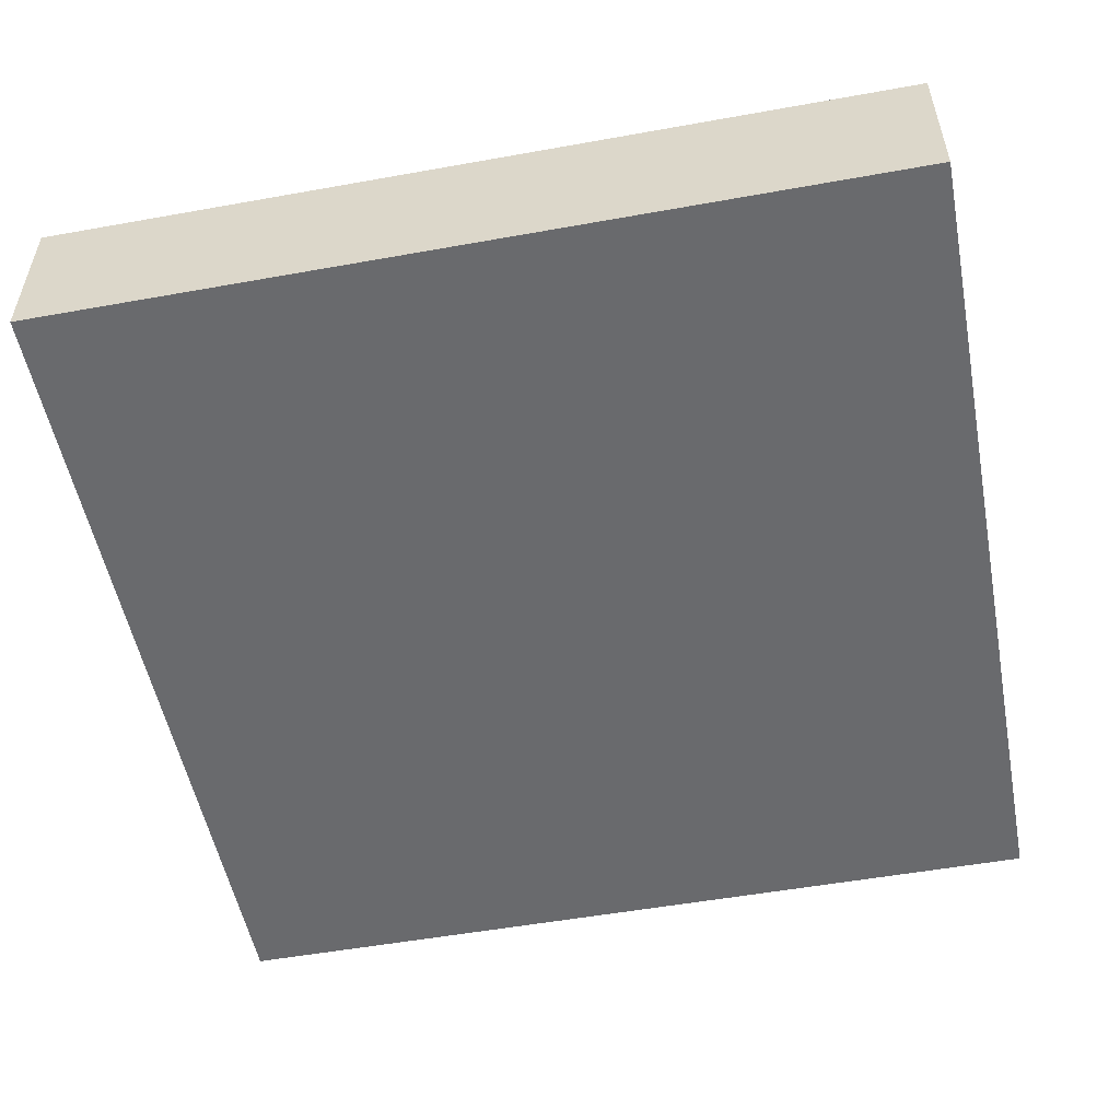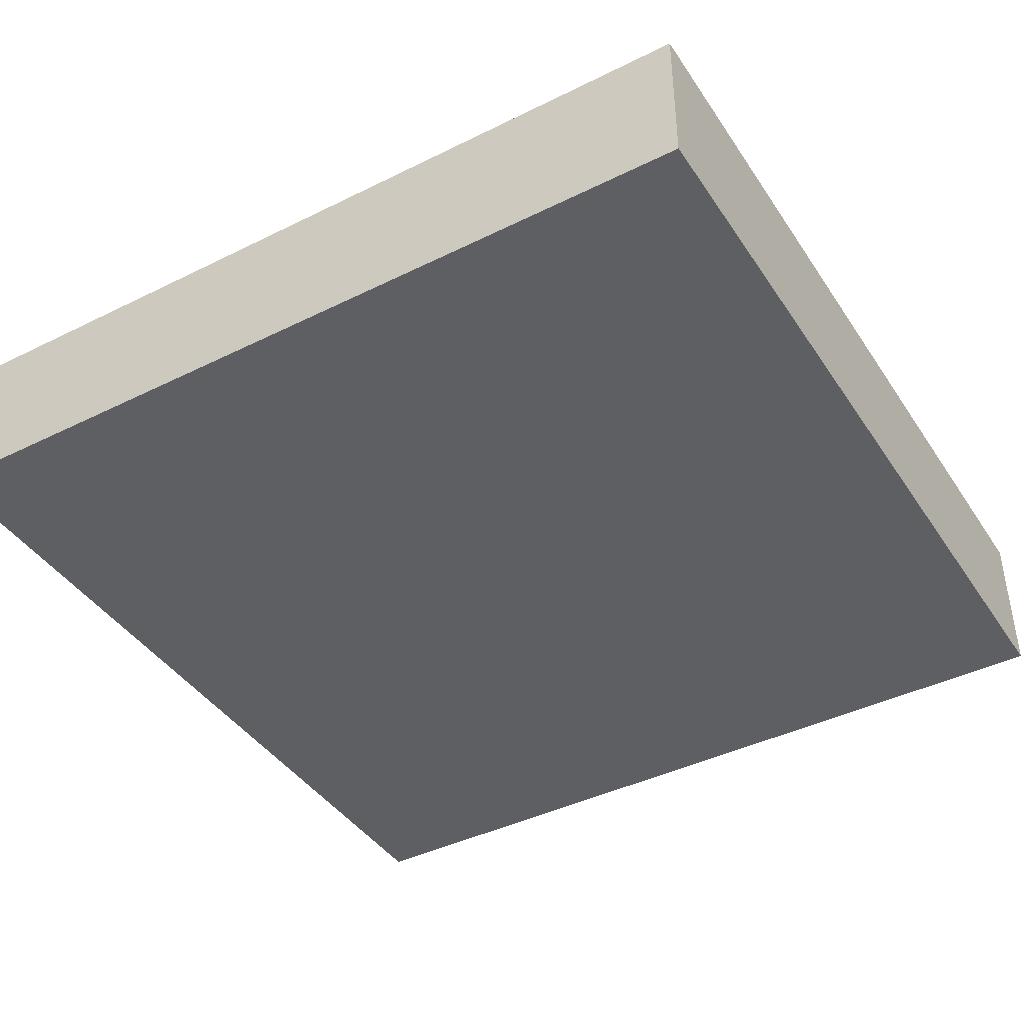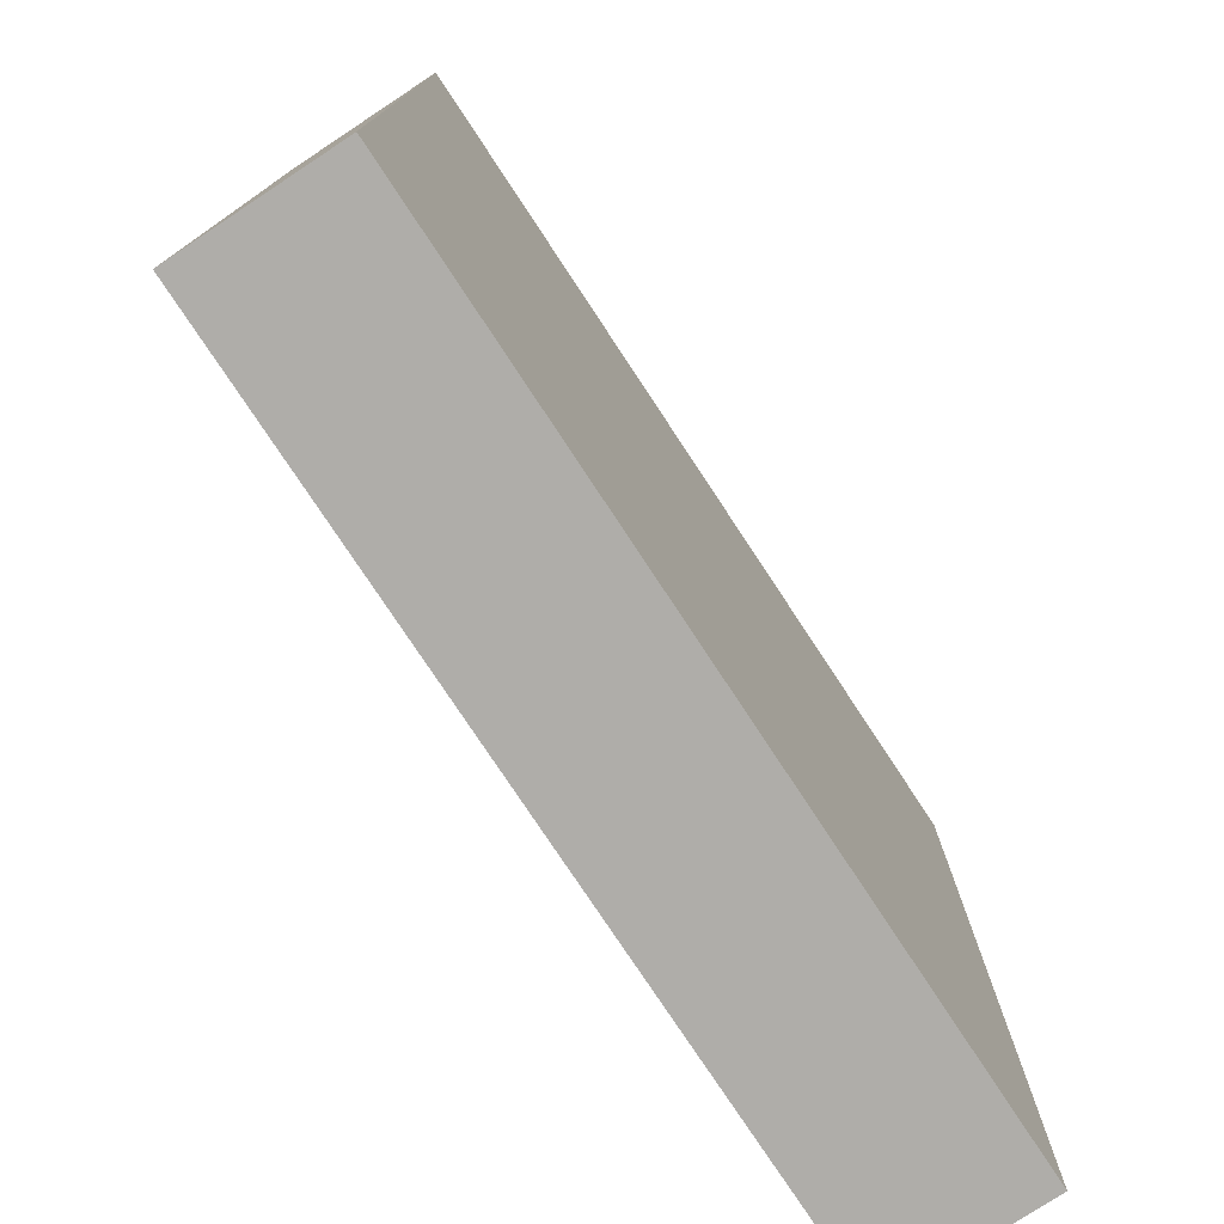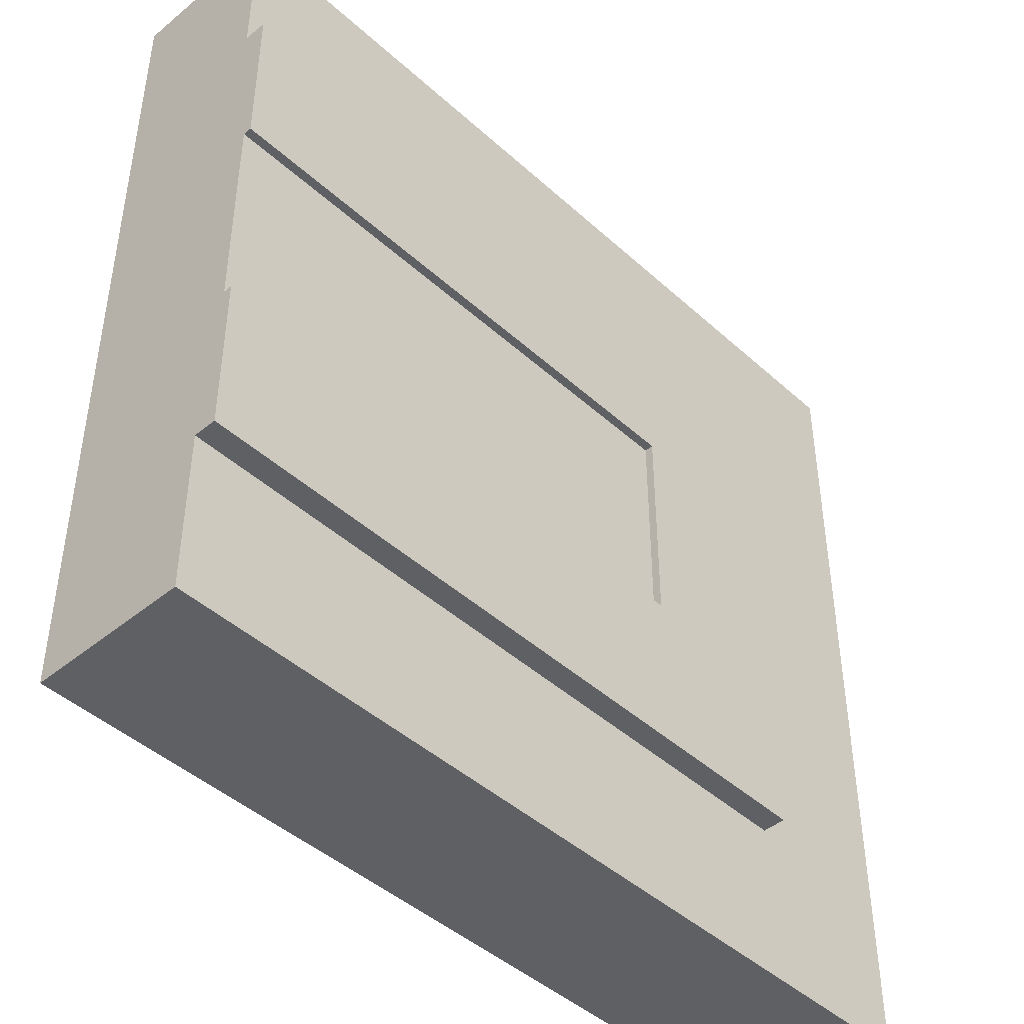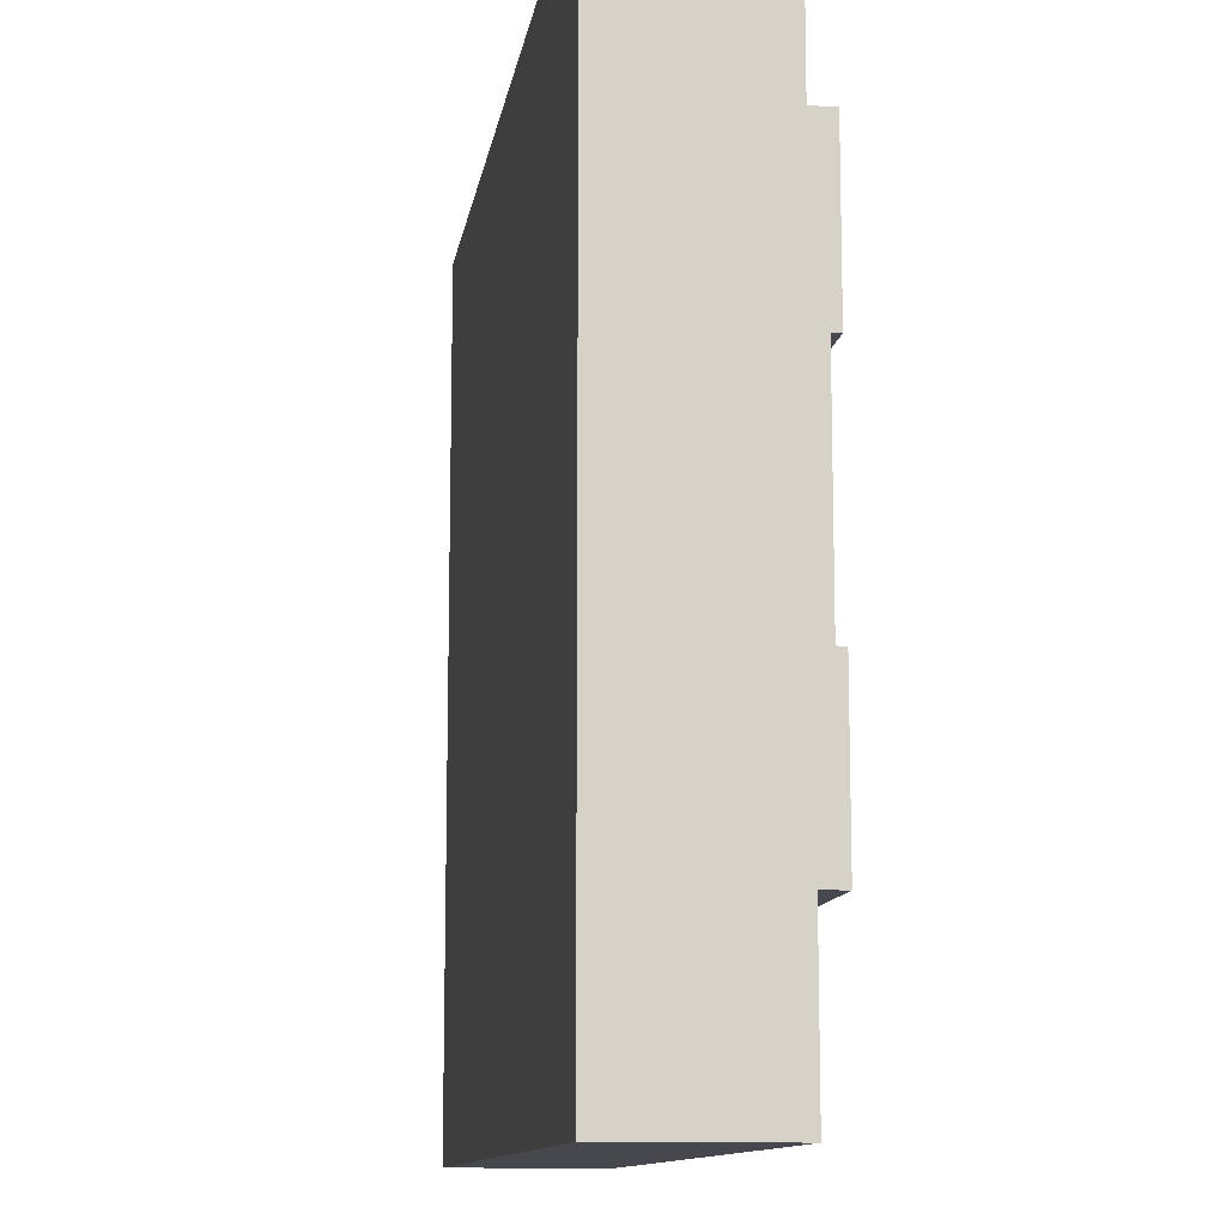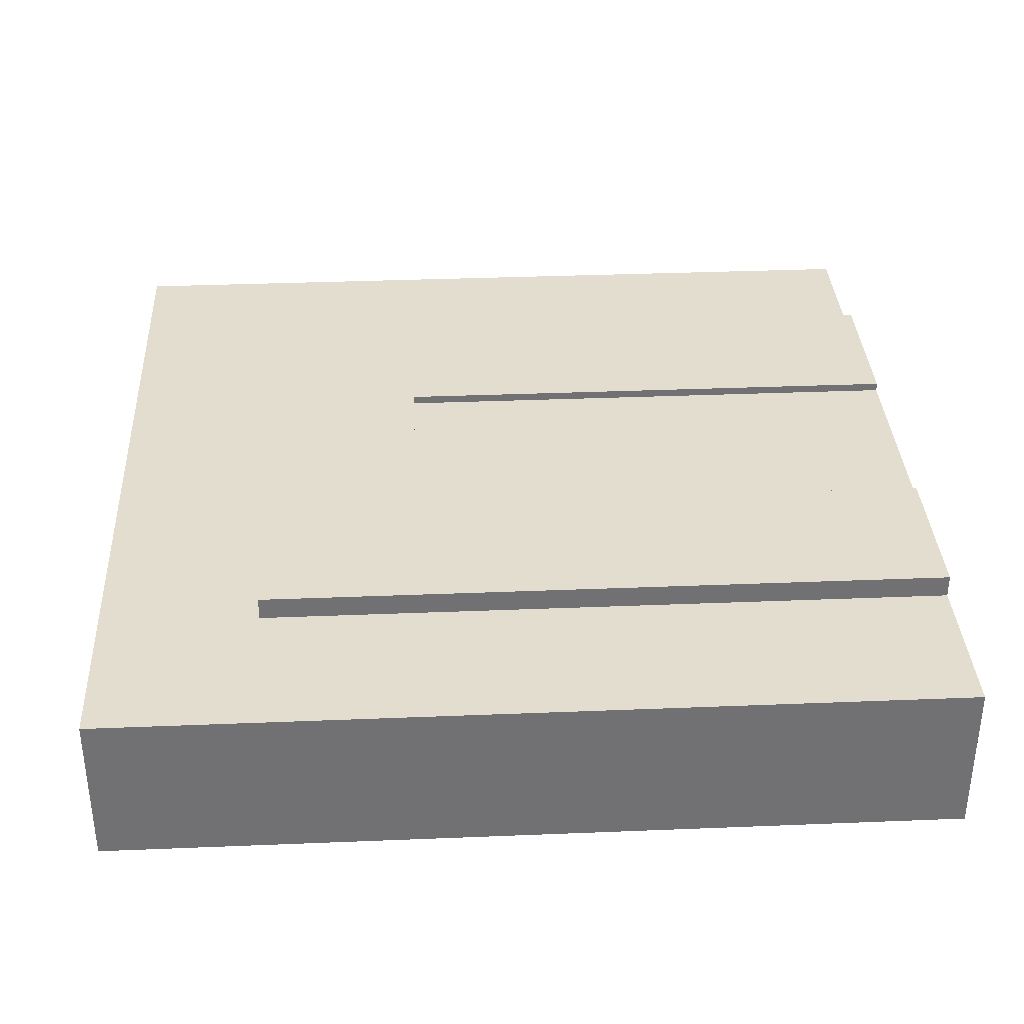
<metadata>
{"format":"obj","ext":"obj","renderer":"f3d","projection":"perspective","resolution":1024,"background":"white","views":[{"elev":-53.0,"azim":10.9,"up":"+Y"},{"elev":-41.8,"azim":-149.2,"up":"+Y"},{"elev":-77.2,"azim":-56.6,"up":"+Z"},{"elev":-44.6,"azim":133.6,"up":"+Z"},{"elev":-11.7,"azim":81.2,"up":"+Z"},{"elev":34.9,"azim":-3.1,"up":"+Y"}]}
</metadata>
<code>
o roadTile_040
v 0 0 -0
v 0 0.55 0
v 0 0.55 -3
v 0 0 -3
v 3 0 0
v 3 0.55 0
v 3 0 -3
v 3 0 -2.438
v 3 0 -0.5625
v 3 0.55 -3
v 3 0.55 -2.438
v 0.5625 0.55 -0.5625
v 0.5625 0.55 -2.438
v 3 0.55 -0.5625
v 0.5625 0.63 -0.5625
v 0.5625 0.63 -2.438
v 3 0.63 -1.125
v 1.125 0.63 -1.125
v 1.125 0.63 -1.875
v 3 0.63 -1.875
v 3 0.63 -2.438
v 3 0.63 -0.5625
v 3 0.6 -1.125
v 1.125 0.6 -1.125
v 3 0.6 -1.875
v 1.125 0.6 -1.875
v 3 0.3 -1.875
v 3 0.3 -1.125
f 9 5 1
f 13 3 2
f 6 2 1 5
f 4 7 8
f 7 10 11 8
f 13 11 10
f 2 6 12
f 6 14 12
f 13 10 3
f 2 12 13
f 8 9 1 4
f 6 5 9 14
f 3 10 7 4
f 4 1 2 3
f 19 16 15
f 9 8 28
f 14 22 15 12
f 11 25 27 8
f 12 15 16 13
f 17 23 24 18
f 22 17 18
f 19 20 21
f 15 22 18
f 19 21 16
f 15 18 19
f 25 20 19 26
f 13 16 21 11
f 28 23 14 9
f 21 20 25 11
f 8 27 28
f 23 17 22 14
f 23 25 26 24
f 25 23 28 27
f 18 19 26 24

</code>
